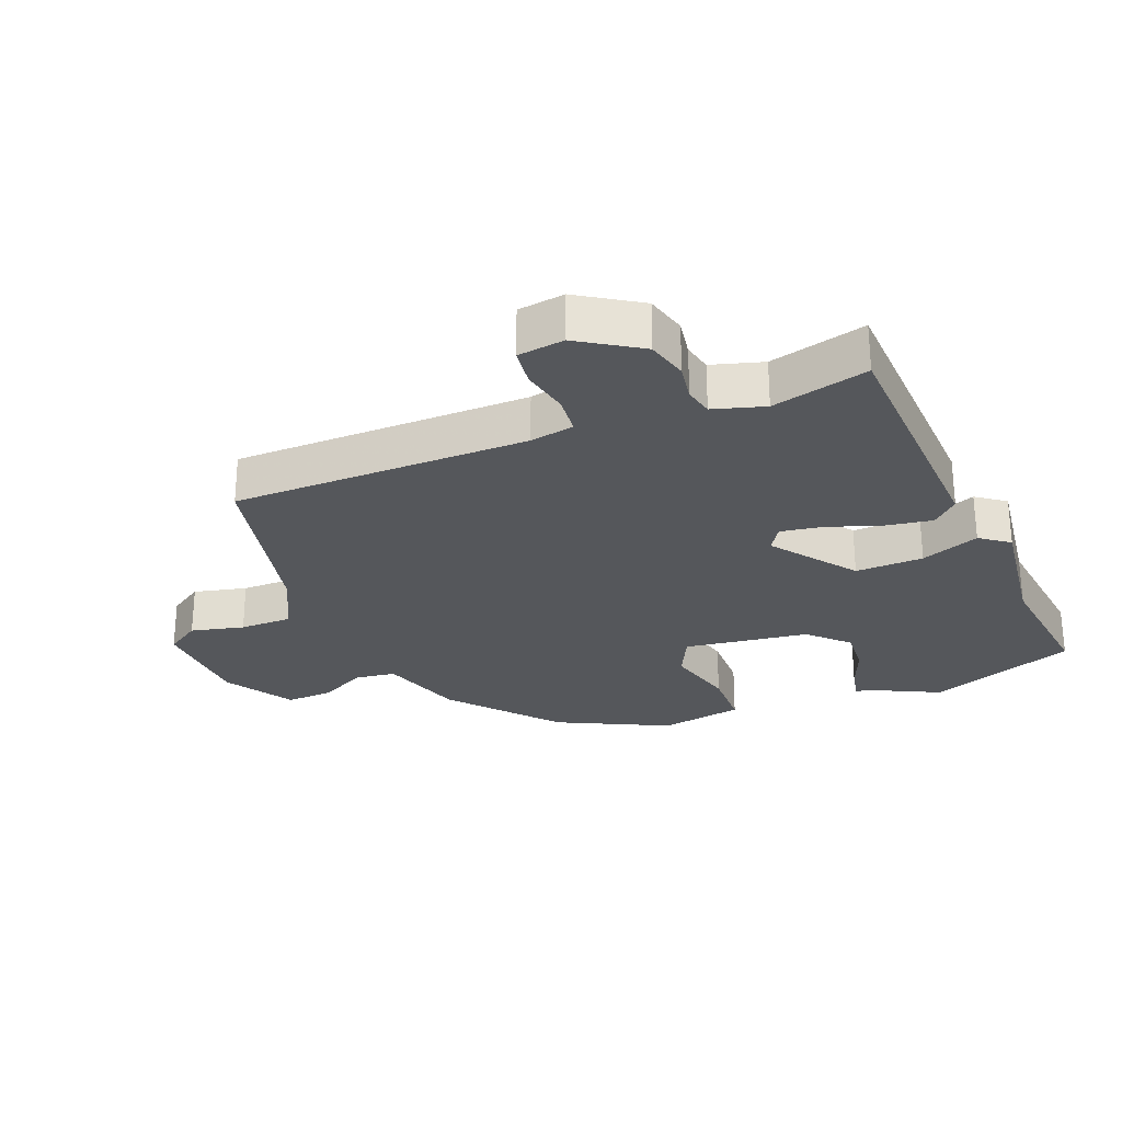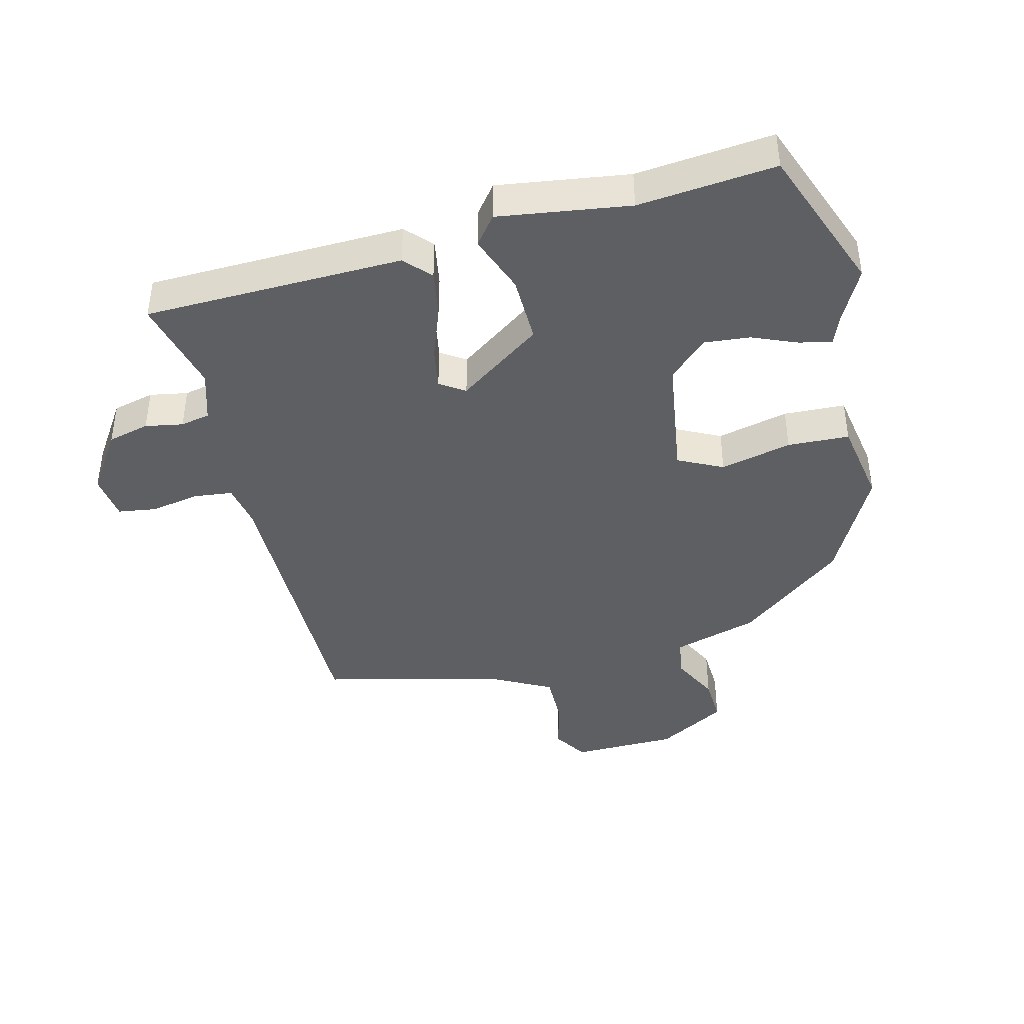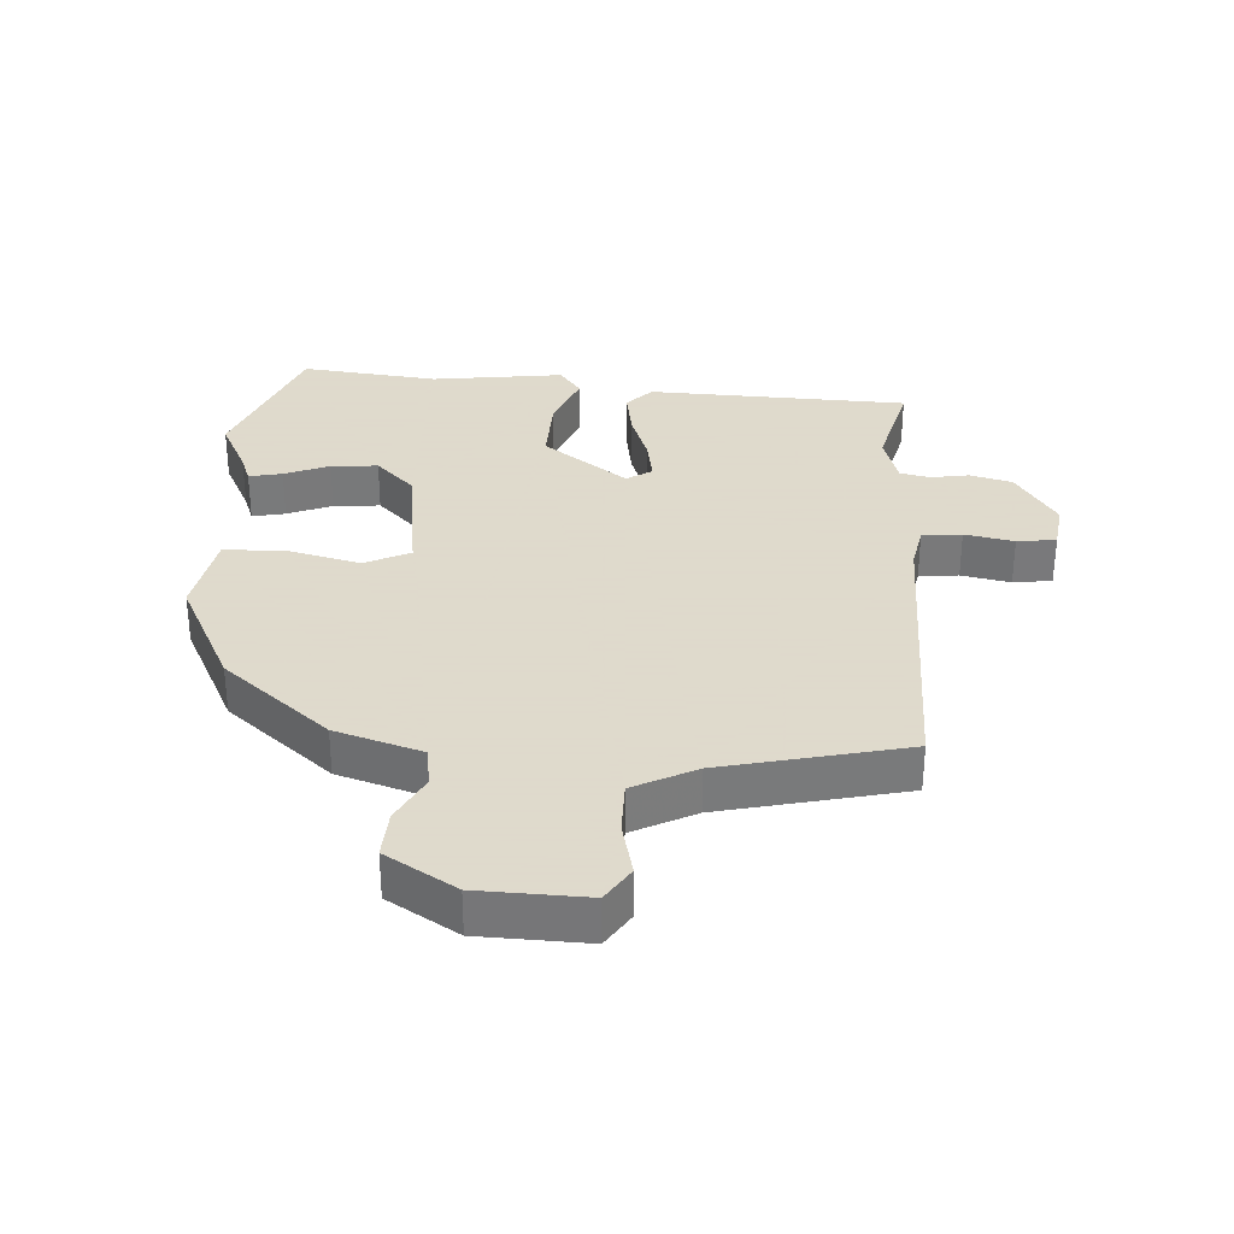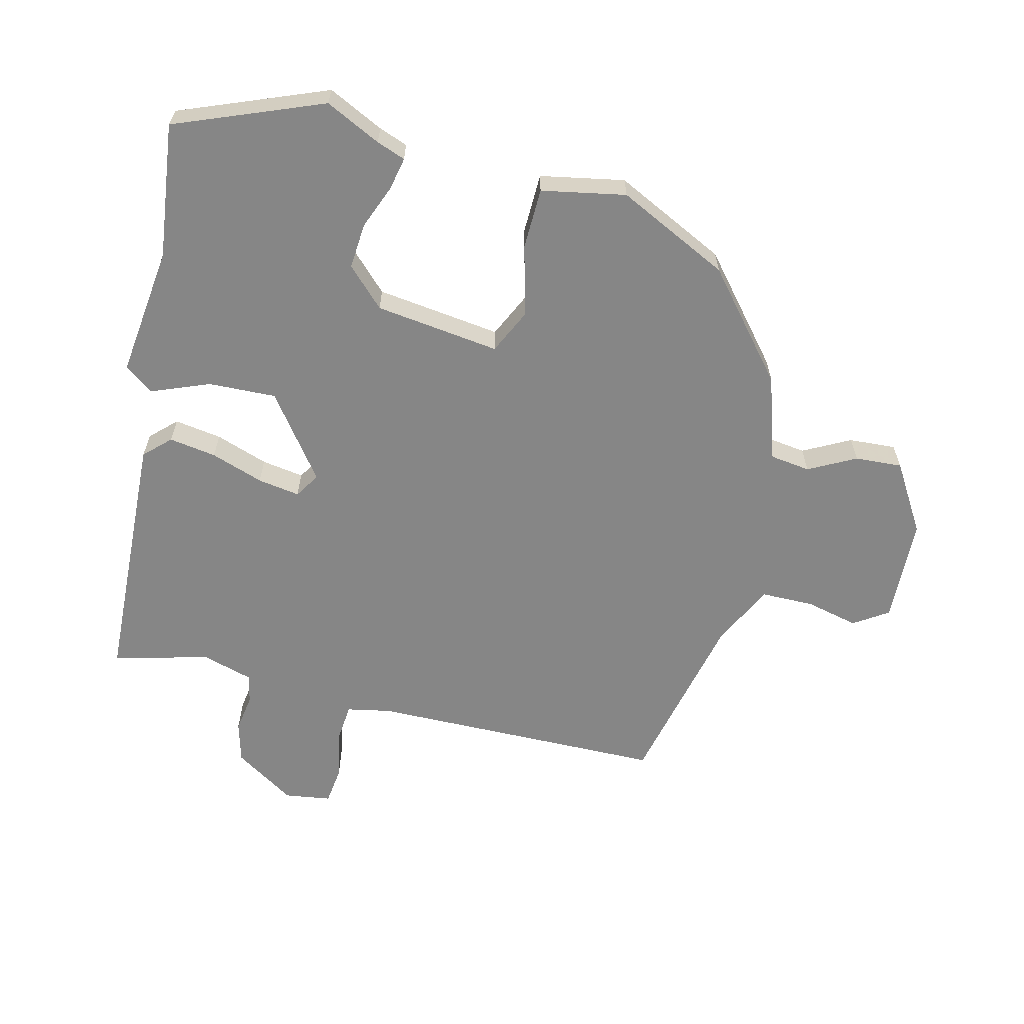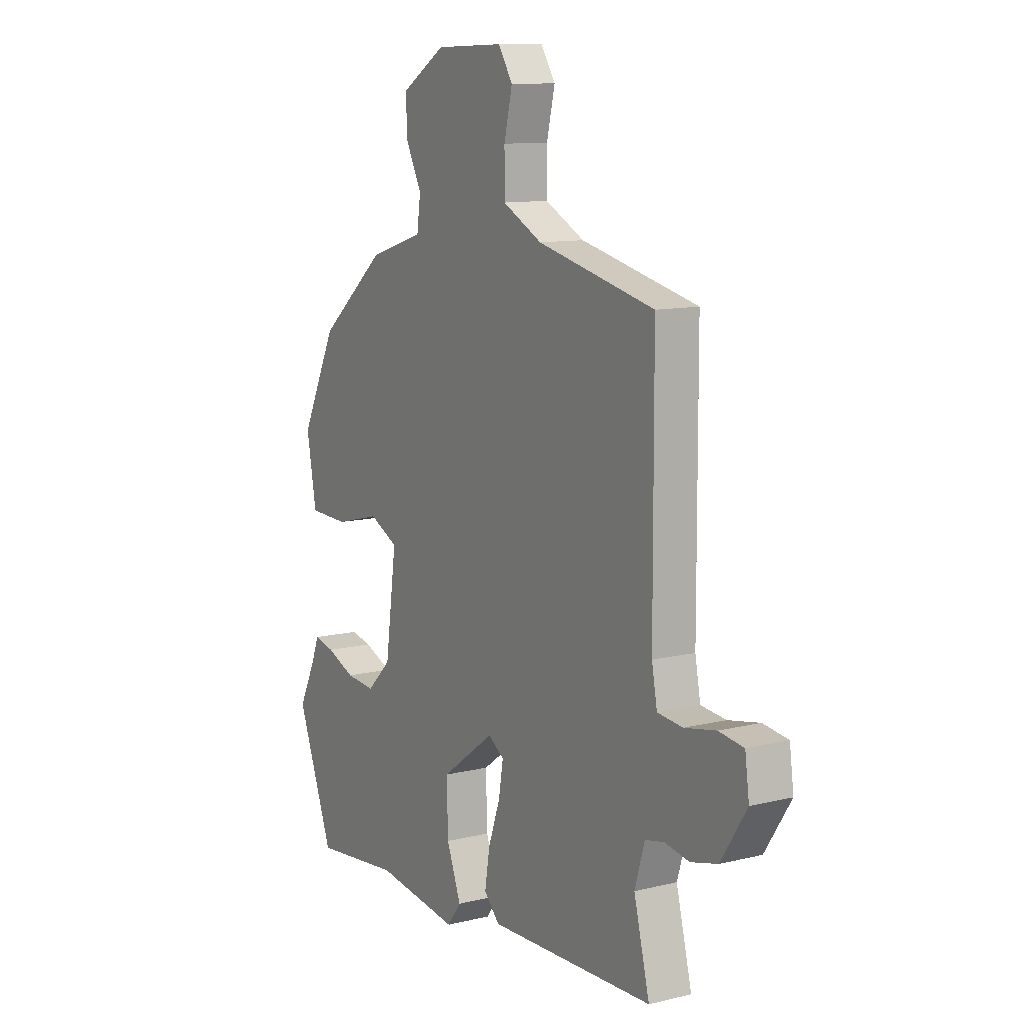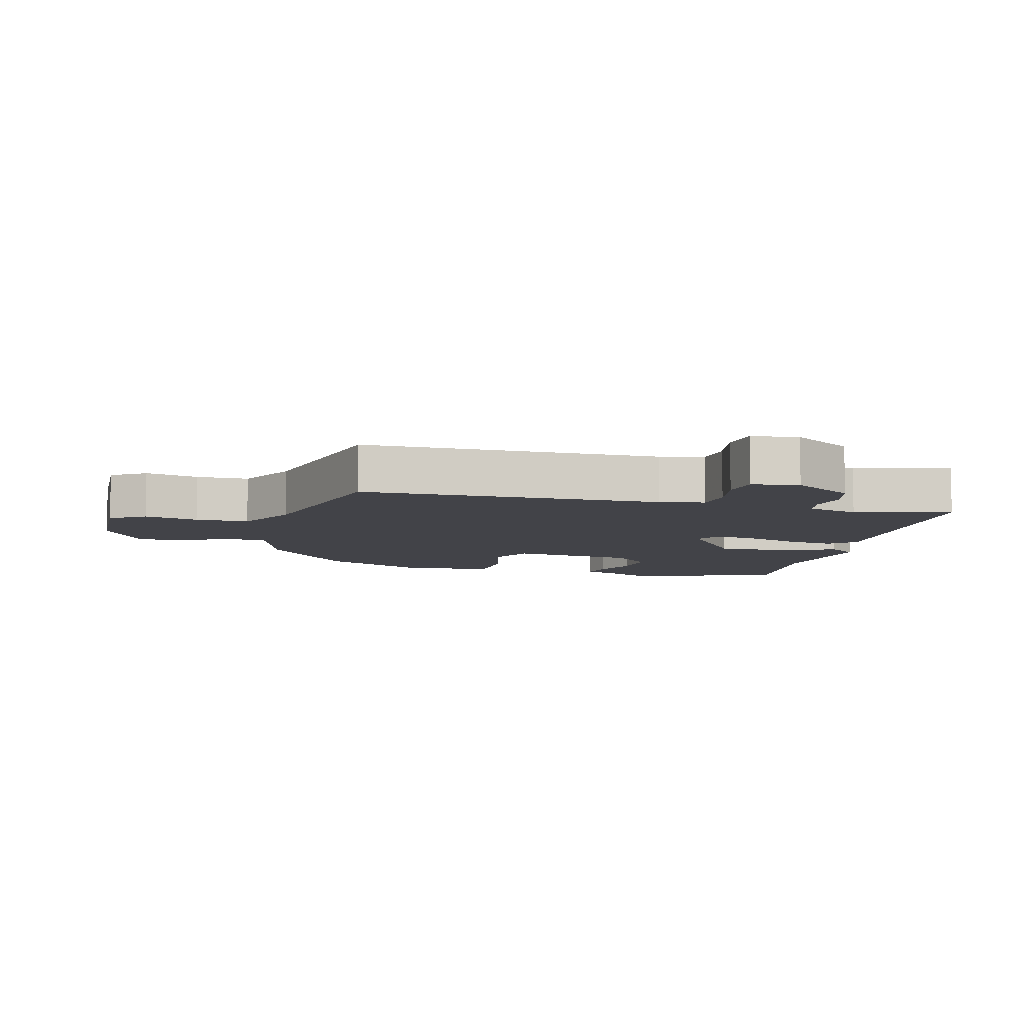
<metadata>
{"format":"obj","ext":"obj","renderer":"f3d","projection":"perspective","resolution":1024,"background":"white","views":[{"elev":-26.9,"azim":112.1,"up":"+Y"},{"elev":-41.3,"azim":-166.5,"up":"+Y"},{"elev":32.4,"azim":3.5,"up":"+Y"},{"elev":-62.2,"azim":-103.3,"up":"+Y"},{"elev":11.1,"azim":59.1,"up":"+Z"},{"elev":-7.6,"azim":75.8,"up":"+Y"}]}
</metadata>
<code>
v -0.441 0.07 0.322
v -0.278 0.07 0.457
v -0.144 0.07 0.499
v -0.135 0.07 0.562
v -0.173 0.07 0.636
v -0.177 0.07 0.71
v -0.069 0.07 0.775
v 0.097 0.07 0.78
v 0.132 0.07 0.726
v 0.112 0.07 0.643
v 0.112 0.07 0.561
v 0.208 0.07 0.512
v 0.491 0.07 0.446
v 0.493 0.07 -0.018
v 0.506 0.07 -0.087
v 0.567 0.07 -0.093
v 0.643 0.07 -0.078
v 0.703 0.07 -0.086
v 0.713 0.07 -0.159
v 0.651 0.07 -0.254
v 0.586 0.07 -0.271
v 0.527 0.07 -0.261
v 0.481 0.07 -0.271
v 0.457 0.07 -0.351
v 0.495 0.07 -0.501
v 0.092 0.07 -0.516
v 0.054 0.07 -0.476
v 0.066 0.07 -0.402
v 0.095 0.07 -0.32
v 0.106 0.07 -0.254
v 0.067 0.07 -0.229
v -0.063 0.07 -0.324
v -0.06 0.07 -0.43
v -0.025 0.07 -0.521
v -0.059 0.07 -0.566
v -0.263 0.07 -0.539
v -0.476 0.07 -0.563
v -0.565 0.07 -0.332
v -0.522 0.07 -0.246
v -0.505 0.07 -0.201
v -0.454 0.07 -0.212
v -0.385 0.07 -0.24
v -0.313 0.07 -0.246
v -0.254 0.07 -0.188
v -0.227 0.07 0.007
v -0.297 0.07 0.041
v -0.408 0.07 0.013
v -0.504 0.07 0.016
v -0.528 0.07 0.148
v -0.441 0 0.322
v -0.278 0 0.457
v -0.144 0 0.499
v -0.135 0 0.562
v -0.173 0 0.636
v -0.177 0 0.71
v -0.069 0 0.775
v 0.097 0 0.78
v 0.132 0 0.726
v 0.112 0 0.643
v 0.112 0 0.561
v 0.208 0 0.512
v 0.491 0 0.446
v 0.493 0 -0.018
v 0.506 0 -0.087
v 0.567 0 -0.093
v 0.643 0 -0.078
v 0.703 0 -0.086
v 0.713 0 -0.159
v 0.651 0 -0.254
v 0.586 0 -0.271
v 0.527 0 -0.261
v 0.481 0 -0.271
v 0.457 0 -0.351
v 0.495 0 -0.501
v 0.092 0 -0.516
v 0.054 0 -0.476
v 0.066 0 -0.402
v 0.095 0 -0.32
v 0.106 0 -0.254
v 0.067 0 -0.229
v -0.063 0 -0.324
v -0.06 0 -0.43
v -0.025 0 -0.521
v -0.059 0 -0.566
v -0.263 0 -0.539
v -0.476 0 -0.563
v -0.565 0 -0.332
v -0.522 0 -0.246
v -0.505 0 -0.201
v -0.454 0 -0.212
v -0.385 0 -0.24
v -0.313 0 -0.246
v -0.254 0 -0.188
v -0.227 0 0.007
v -0.297 0 0.041
v -0.408 0 0.013
v -0.504 0 0.016
v -0.528 0 0.148
f 1 2 3
f 49 1 3
f 48 49 3
f 47 48 3
f 46 47 3
f 45 46 3
f 44 45 3
f 39 40 41 42
f 39 42 43
f 38 39 43
f 37 38 43
f 36 37 43
f 36 43 44
f 35 36 44
f 34 35 44
f 33 34 44
f 27 28 29
f 26 27 29
f 25 26 29
f 24 25 29
f 23 24 29 30
f 22 23 30 31
f 20 21 22
f 19 20 22
f 18 19 22
f 17 18 22
f 16 17 22
f 15 16 22 31
f 12 13 14
f 14 15 31
f 12 14 31
f 11 12 31
f 8 9 10
f 7 8 10
f 6 7 10
f 5 6 10
f 4 5 10
f 11 31 32
f 10 11 32
f 4 10 32
f 3 4 32
f 3 32 33 44
f 52 51 50
f 52 50 98
f 52 98 97
f 52 97 96
f 52 96 95
f 52 95 94
f 52 94 93
f 91 90 89 88
f 92 91 88
f 92 88 87
f 92 87 86
f 92 86 85
f 93 92 85
f 93 85 84
f 93 84 83
f 93 83 82
f 78 77 76
f 78 76 75
f 78 75 74
f 78 74 73
f 79 78 73 72
f 80 79 72 71
f 71 70 69
f 71 69 68
f 71 68 67
f 71 67 66
f 71 66 65
f 80 71 65 64
f 63 62 61
f 80 64 63
f 80 63 61
f 80 61 60
f 59 58 57
f 59 57 56
f 59 56 55
f 59 55 54
f 59 54 53
f 81 80 60
f 81 60 59
f 81 59 53
f 81 53 52
f 93 82 81 52
f 1 50 51 2
f 2 51 52 3
f 3 52 53 4
f 4 53 54 5
f 5 54 55 6
f 6 55 56 7
f 7 56 57 8
f 8 57 58 9
f 9 58 59 10
f 10 59 60 11
f 11 60 61 12
f 12 61 62 13
f 13 62 63 14
f 14 63 64 15
f 15 64 65 16
f 16 65 66 17
f 17 66 67 18
f 18 67 68 19
f 19 68 69 20
f 20 69 70 21
f 21 70 71 22
f 22 71 72 23
f 23 72 73 24
f 24 73 74 25
f 25 74 75 26
f 26 75 76 27
f 27 76 77 28
f 28 77 78 29
f 29 78 79 30
f 30 79 80 31
f 31 80 81 32
f 32 81 82 33
f 33 82 83 34
f 34 83 84 35
f 35 84 85 36
f 36 85 86 37
f 37 86 87 38
f 38 87 88 39
f 39 88 89 40
f 40 89 90 41
f 41 90 91 42
f 42 91 92 43
f 43 92 93 44
f 44 93 94 45
f 45 94 95 46
f 46 95 96 47
f 47 96 97 48
f 48 97 98 49
f 49 98 50 1

</code>
